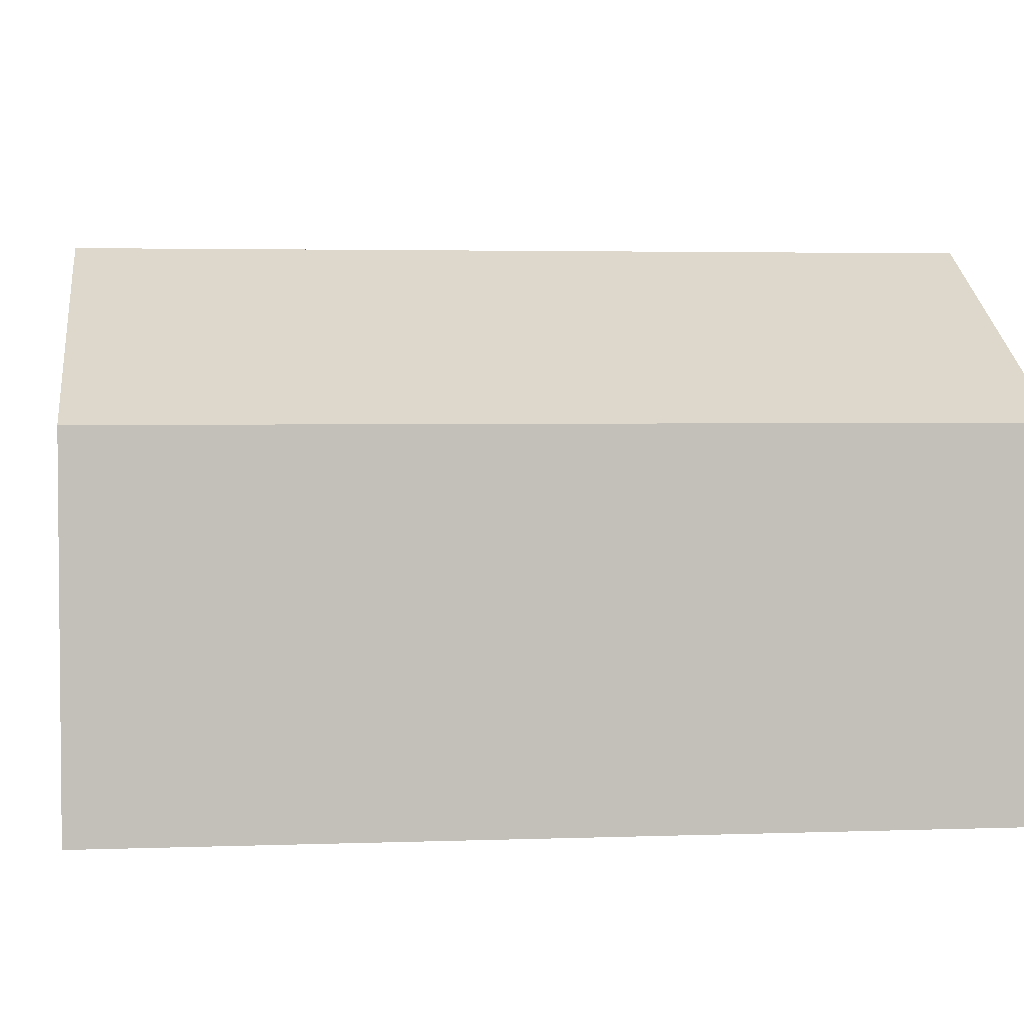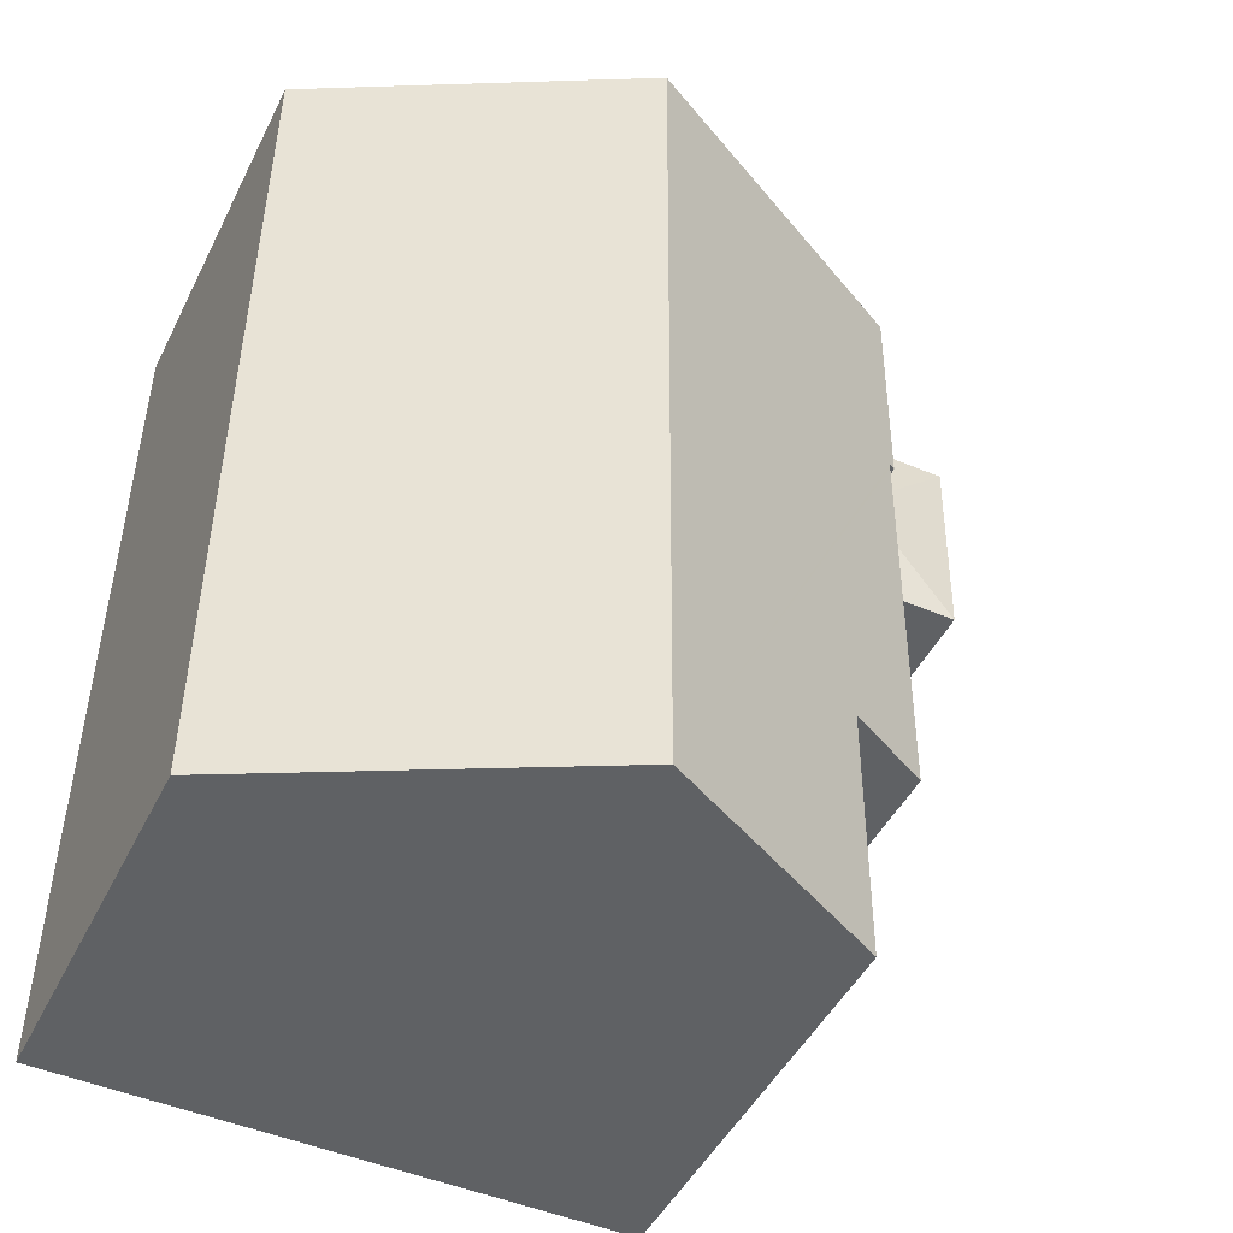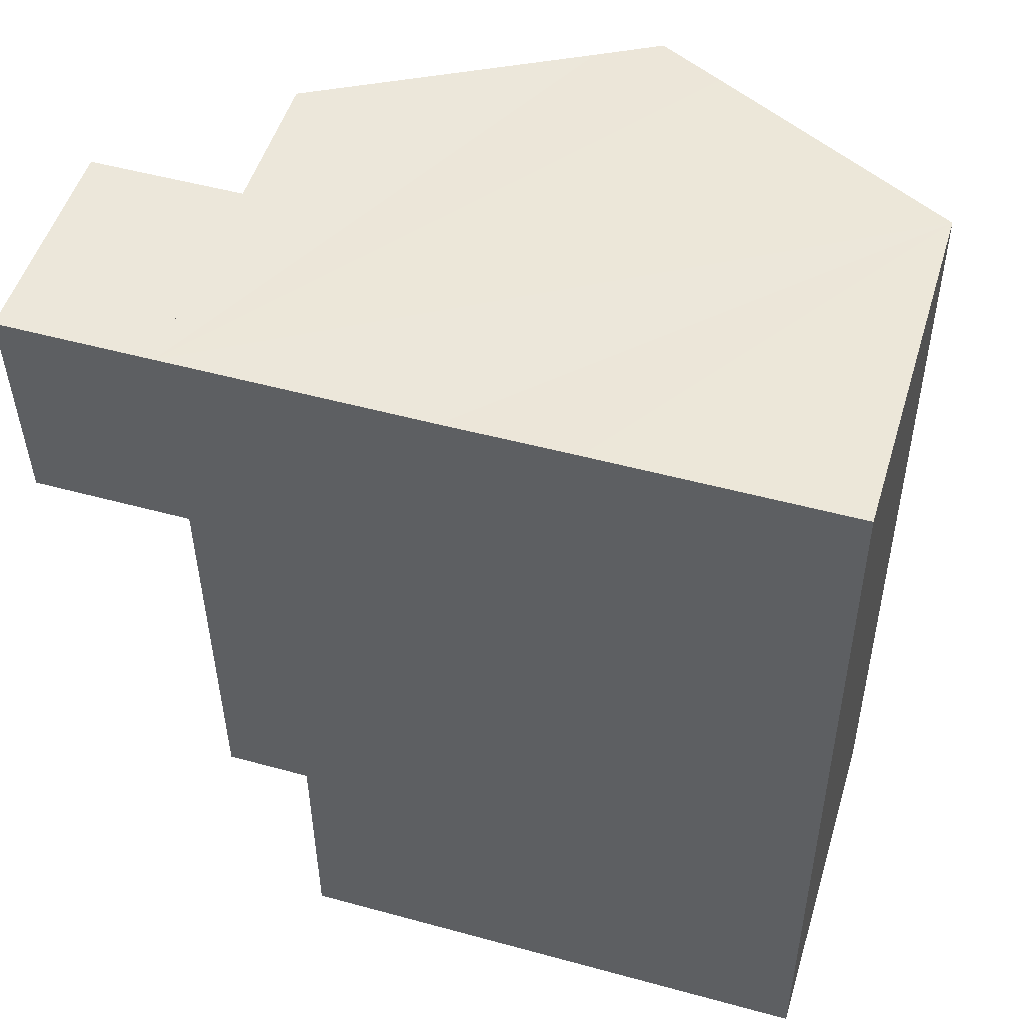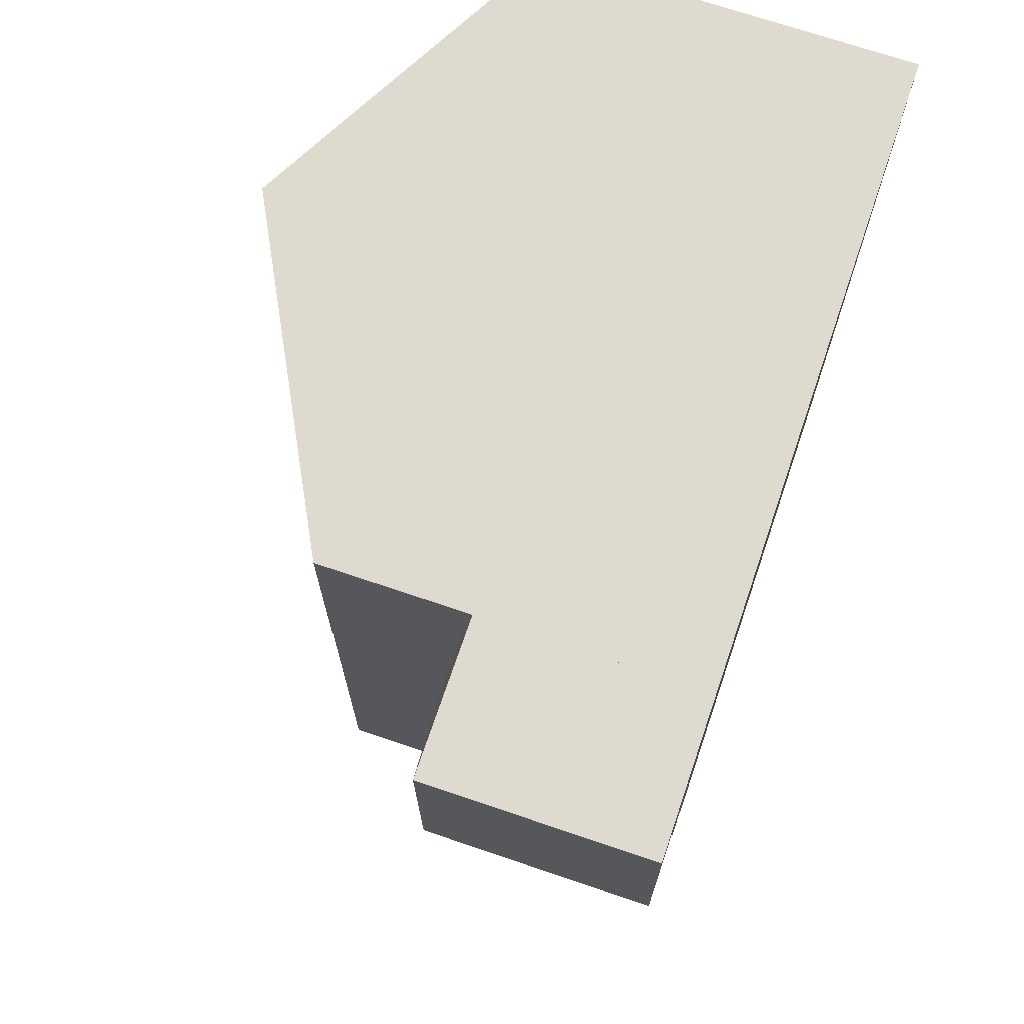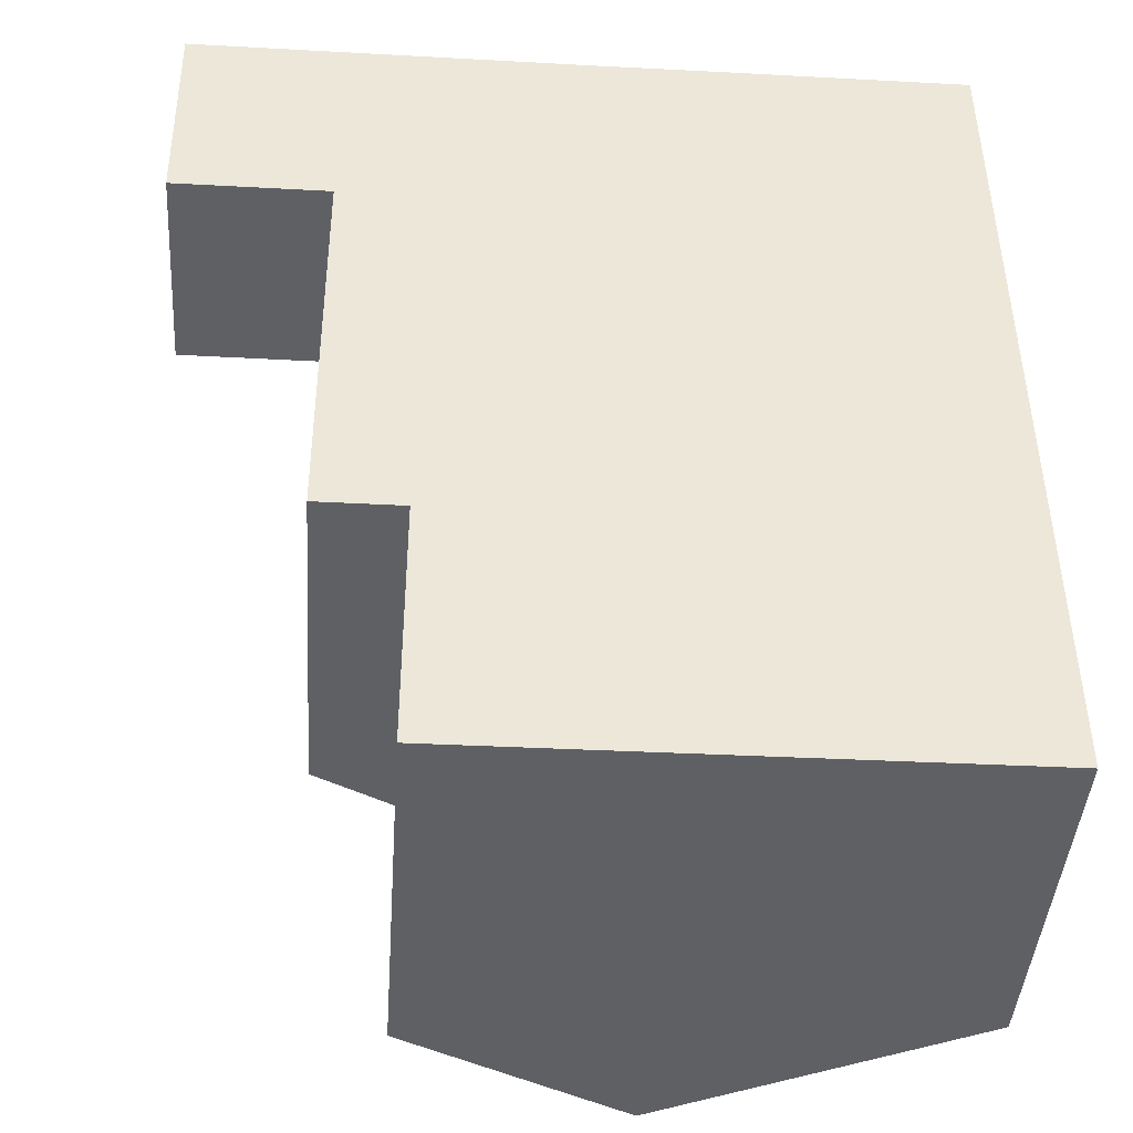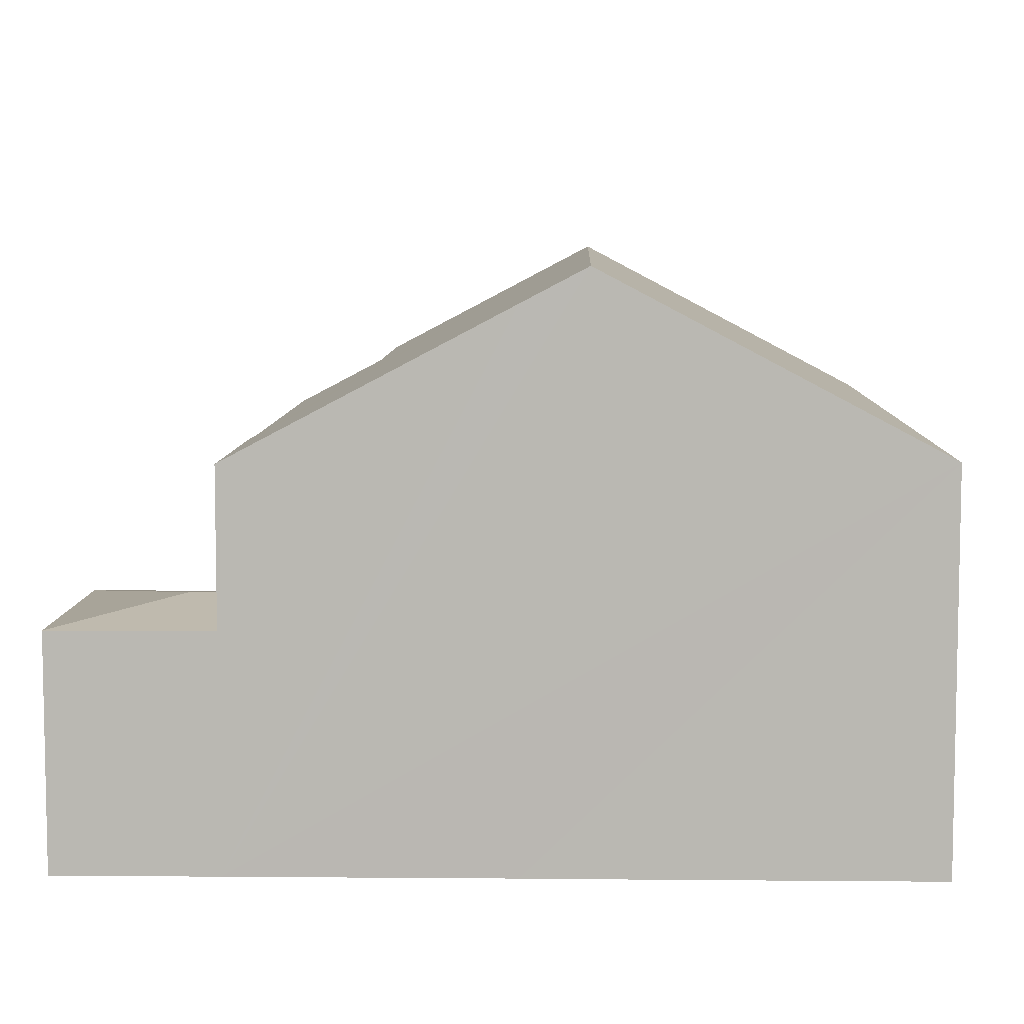
<metadata>
{"format":"obj","ext":"obj","renderer":"f3d","projection":"perspective","resolution":1024,"background":"white","views":[{"elev":3.3,"azim":82.5,"up":"+Y"},{"elev":-46.4,"azim":154.5,"up":"+Z"},{"elev":51.1,"azim":16.8,"up":"+Z"},{"elev":70.5,"azim":-71.2,"up":"+Z"},{"elev":-43.0,"azim":-3.9,"up":"+Z"},{"elev":7.3,"azim":1.1,"up":"+Y"}]}
</metadata>
<code>
v  0.067 3.821 -3.841
v  2.682 4.108 -1.906
v  2.699 3.822 -3.827
v  1.954 4.108 -1.91
v  2.666 3.822 0.01
v  0 3.821 2.34e-16
v  2.666 -6.123e-19 0.01
v  0 0 0
v  2.699 2.343e-16 -3.827
v  2.682 1.167e-16 -1.906
v  0.067 2.352e-16 -3.841
v  9.449 8.729 0.051
v  8.335 9.333 -3.896
v  8.301 9.333 0.038
v  13.84 6.419 0.076
v  8.435 9.333 -15.41
v  13.87 6.419 -3.865
v  13.97 6.419 -15.37
v  7.236 8.773 0.027
v  2.666 6.367 0.01
v  2.682 6.367 -1.906
v  2.817 6.429 -3.826
v  2.818 6.429 -3.926
v  4.368 7.213 -10.97
v  4.373 7.195 -15.45
v  2.858 6.418 -10.98
v  2.699 6.367 -3.827
v  7.236 -1.653e-18 0.027
v  9.449 -3.123e-18 0.051
v  13.84 -4.654e-18 0.076
v  8.301 -2.327e-18 0.038
v  13.87 2.367e-16 -3.865
v  13.97 9.411e-16 -15.37
v  8.435 9.439e-16 -15.41
v  4.373 9.459e-16 -15.45
v  4.368 6.72e-16 -10.97
v  2.858 6.725e-16 -10.98
v  2.817 2.343e-16 -3.826
v  2.818 2.404e-16 -3.926
g defaultobject
f 1 2 3
f 2 1 4
f 4 5 2
f 5 4 6
f 4 1 6
f 6 7 5
f 7 6 8
f 7 2 5
f 2 7 3
f 3 7 9
f 9 7 10
f 9 1 3
f 1 9 11
f 11 6 1
f 6 11 8
f 11 7 8
f 7 11 10
f 10 11 9
f 12 13 14
f 13 12 15
f 13 15 16
f 16 15 17
f 16 17 18
f 13 19 14
f 19 13 20
f 20 13 21
f 21 13 16
f 21 16 22
f 22 16 23
f 23 16 24
f 24 16 25
f 26 23 24
f 27 21 22
f 7 19 20
f 19 7 14
f 14 7 12
f 12 7 15
f 15 7 28
f 15 28 29
f 15 29 30
f 29 28 31
f 30 17 15
f 17 30 18
f 18 30 32
f 18 32 33
f 33 16 18
f 16 33 25
f 25 33 34
f 25 34 35
f 36 26 24
f 26 36 37
f 38 27 22
f 27 38 9
f 25 36 24
f 36 25 35
f 37 23 26
f 23 37 39
f 23 39 22
f 22 39 38
f 21 7 20
f 7 21 27
f 7 27 10
f 10 27 9
f 32 34 33
f 34 32 30
f 34 30 29
f 34 29 35
f 35 29 36
f 36 29 31
f 36 31 28
f 36 28 37
f 37 28 39
f 39 28 38
f 38 28 7
f 38 7 9
f 9 7 10

</code>
